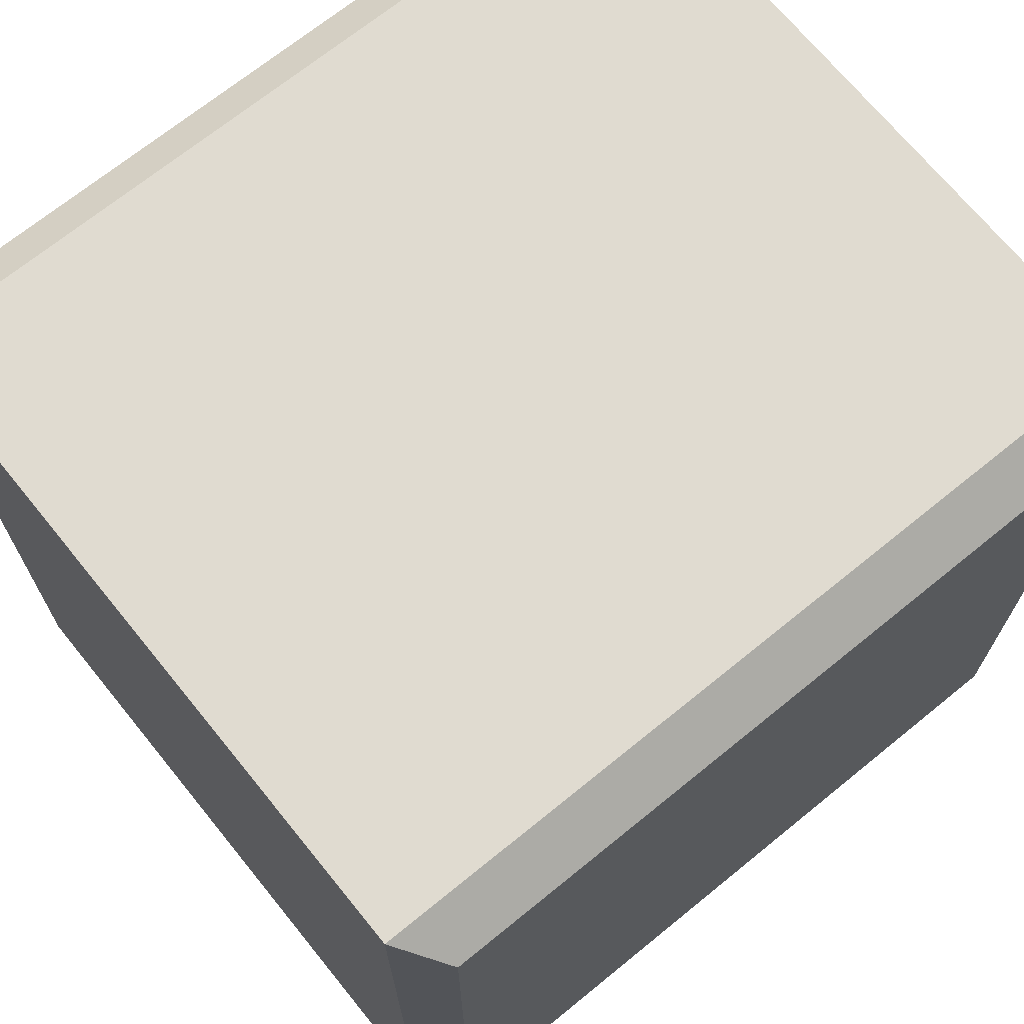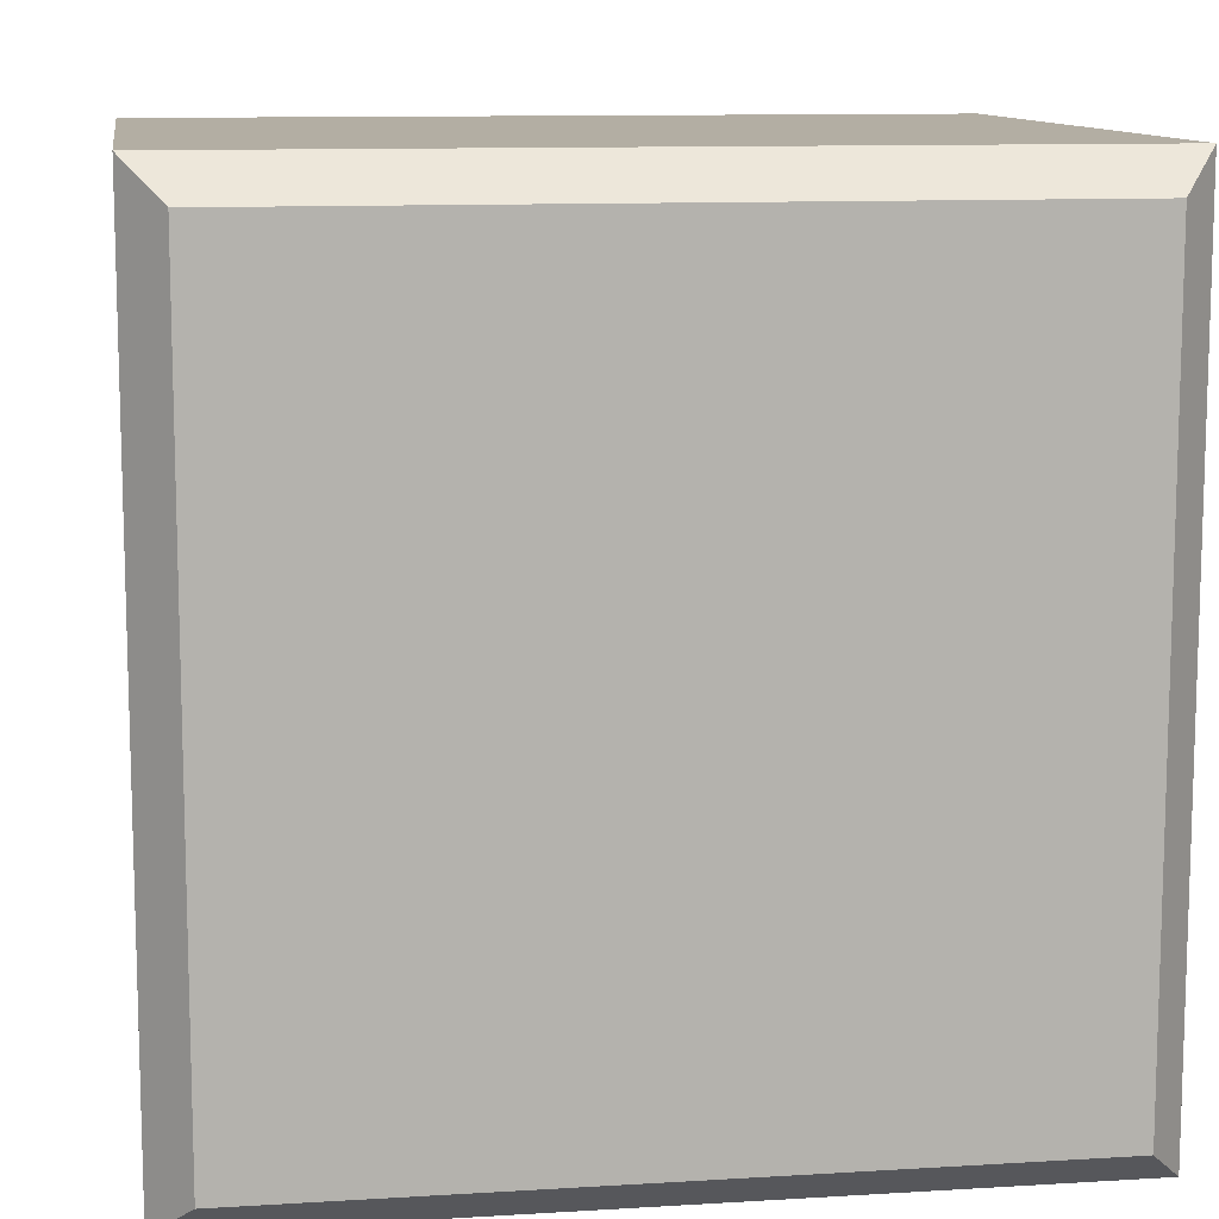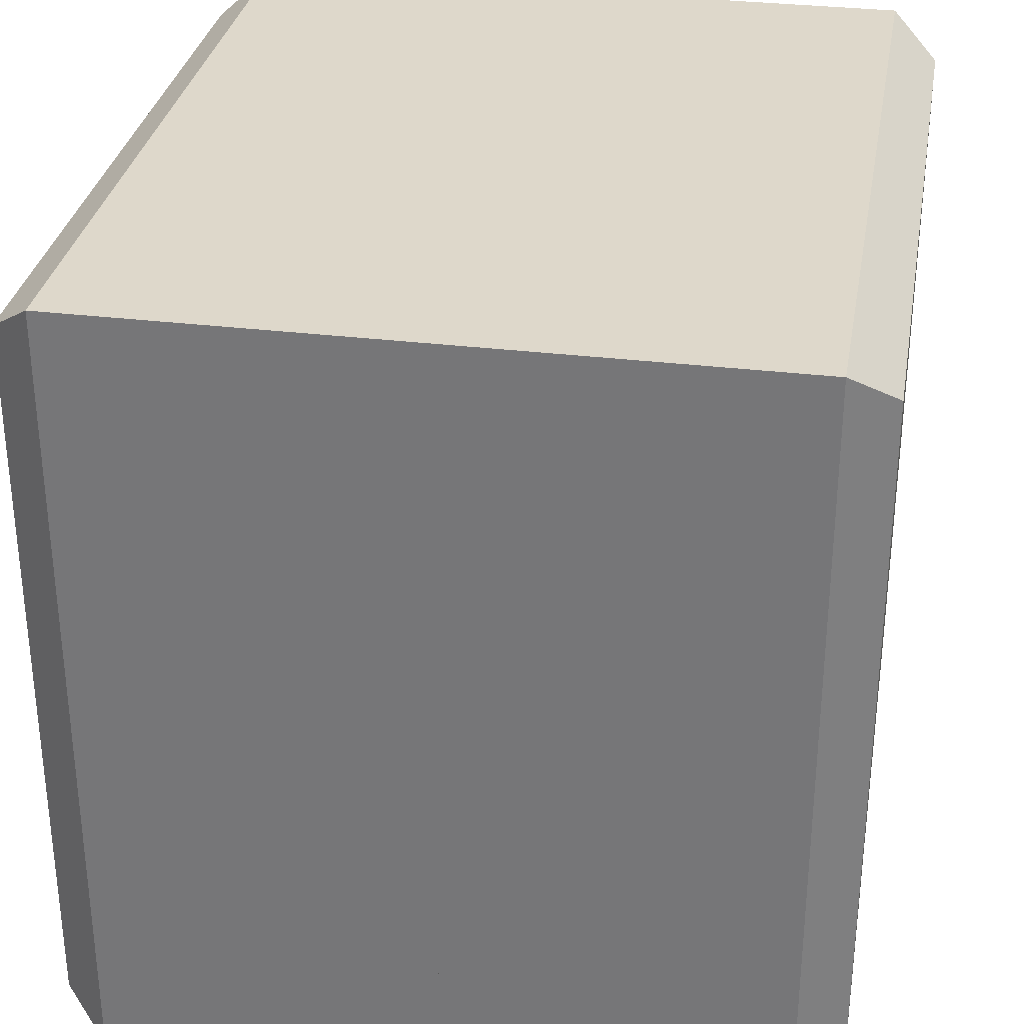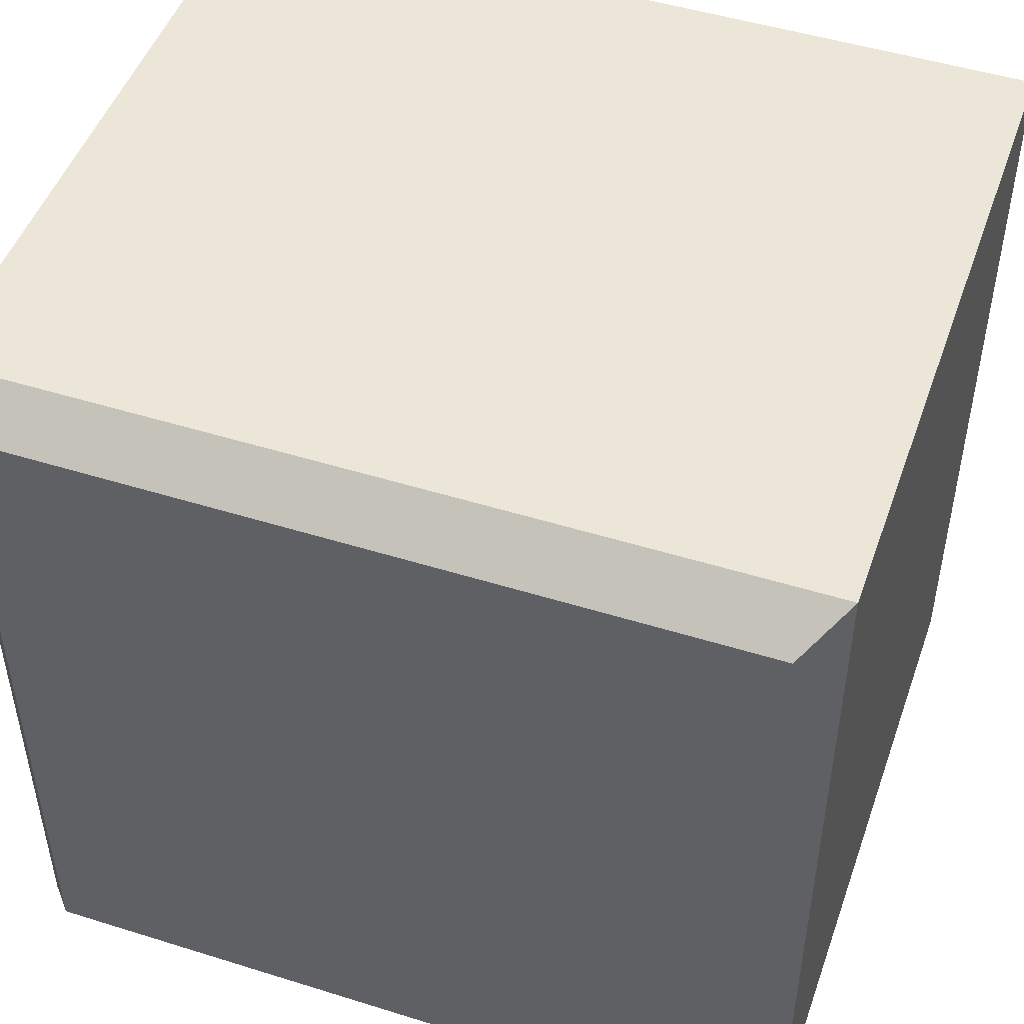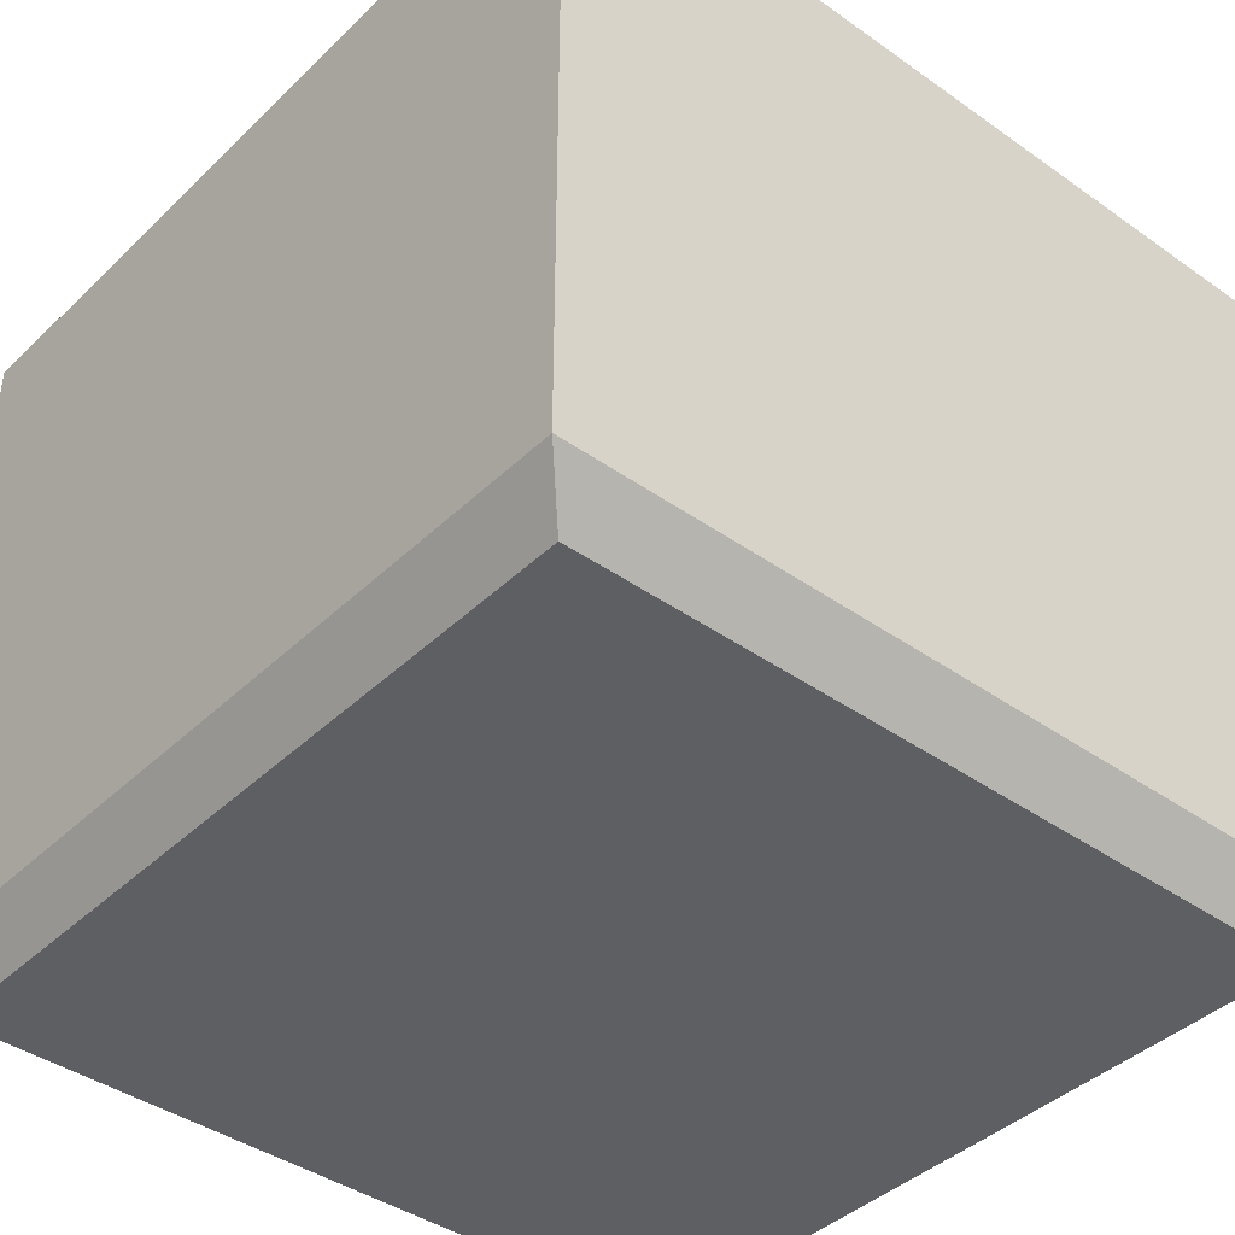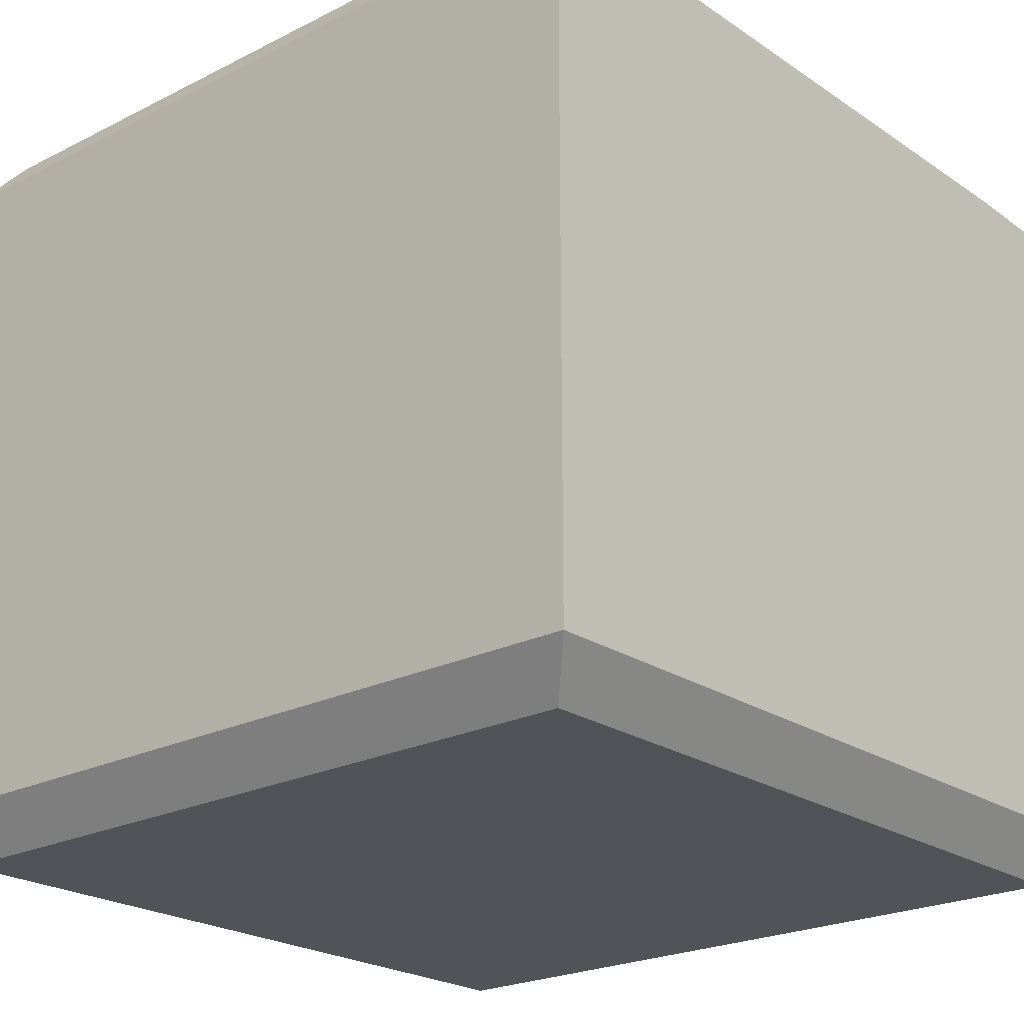
<metadata>
{"format":"obj","ext":"obj","renderer":"f3d","projection":"perspective","resolution":1024,"background":"white","views":[{"elev":70.0,"azim":140.9,"up":"+Z"},{"elev":10.9,"azim":171.4,"up":"+Z"},{"elev":31.6,"azim":-80.2,"up":"+Z"},{"elev":48.7,"azim":19.2,"up":"+Z"},{"elev":-40.8,"azim":-40.8,"up":"+Y"},{"elev":-22.6,"azim":-139.0,"up":"+Y"}]}
</metadata>
<code>
o Cube_Cube.001
v -0.5 -0 0.5
v -0.5 0.4153 0.5
v -0.5 0.4153 -0.5
v -0.5 0 -0.5
v 0.5 0.4153 -0.5
v 0.5 0 -0.5
v 0.5 0.4153 0.5
v 0.5 -0 0.5
v -0.4538 0.4722 0.4538
v -0.4538 0.4722 -0.4538
v 0.4538 0.4722 -0.4538
v 0.4538 0.4722 0.4538
v -0.5 -0.4153 -0.5
v -0.5 -0.4153 0.5
v 0.5 -0.4153 -0.5
v 0.5 -0.4153 0.5
v -0.4538 -0.4722 -0.4538
v -0.4538 -0.4722 0.4538
v 0.4538 -0.4722 -0.4538
v 0.4538 -0.4722 0.4538
f 1 2 3 4
f 4 3 5 6
f 6 5 7 8
f 8 7 2 1
f 3 2 9 10
f 11 10 9 12
f 2 7 12 9
f 5 3 10 11
f 7 5 11 12
f 1 4 13 14
f 4 6 15 13
f 6 8 16 15
f 8 1 14 16
f 4 1 8 6
f 13 17 18 14
f 19 20 18 17
f 14 18 20 16
f 15 19 17 13
f 16 20 19 15

</code>
